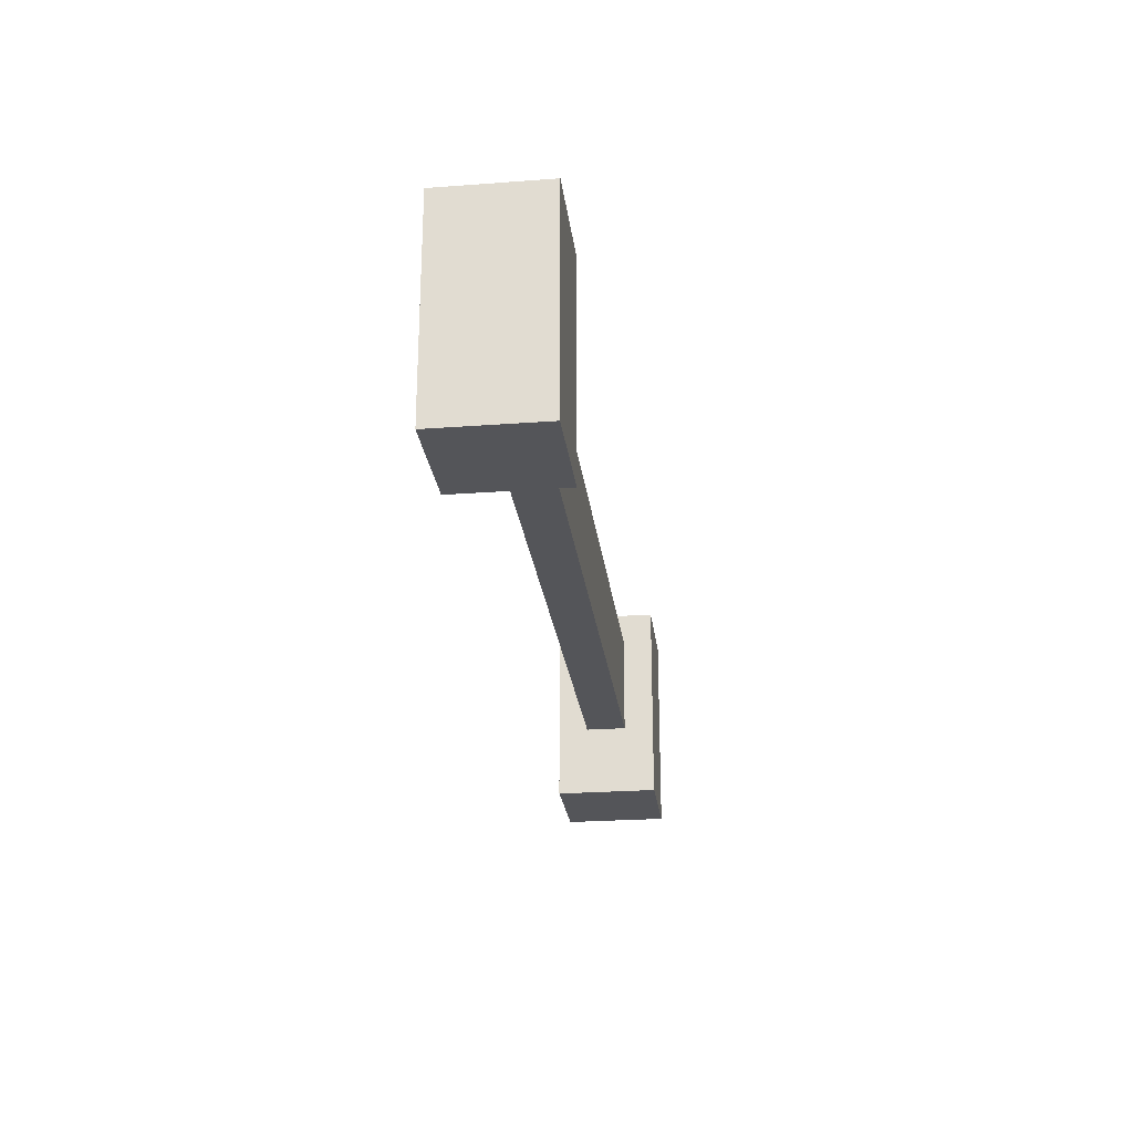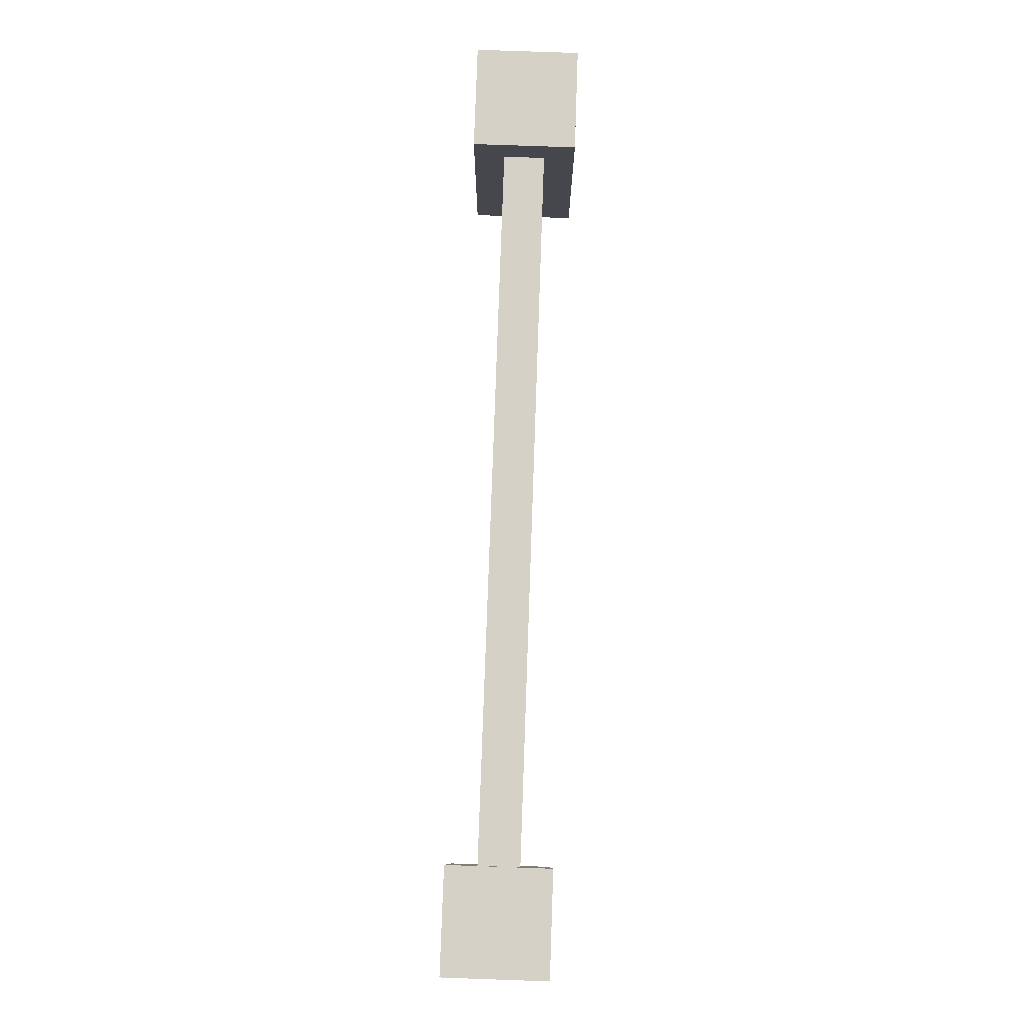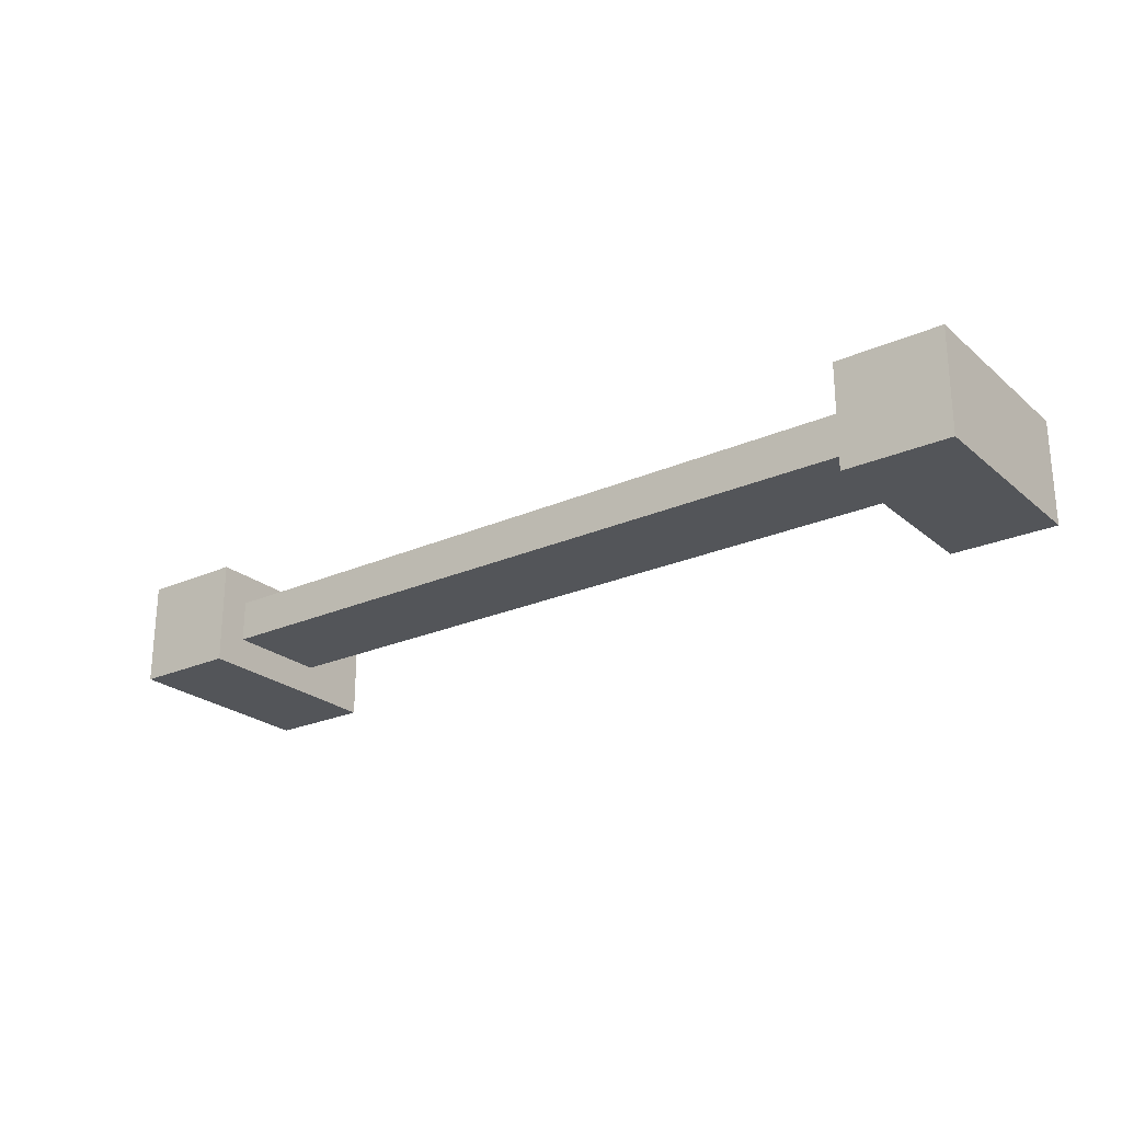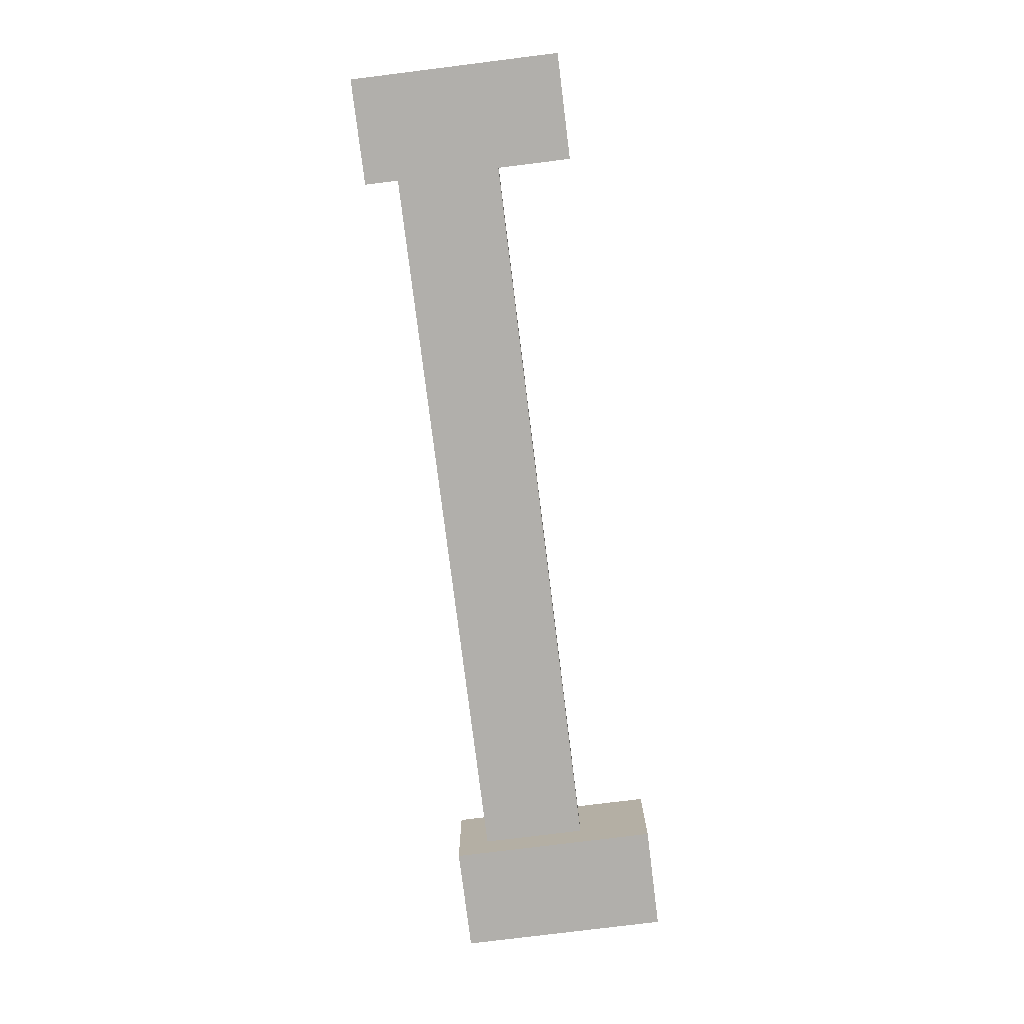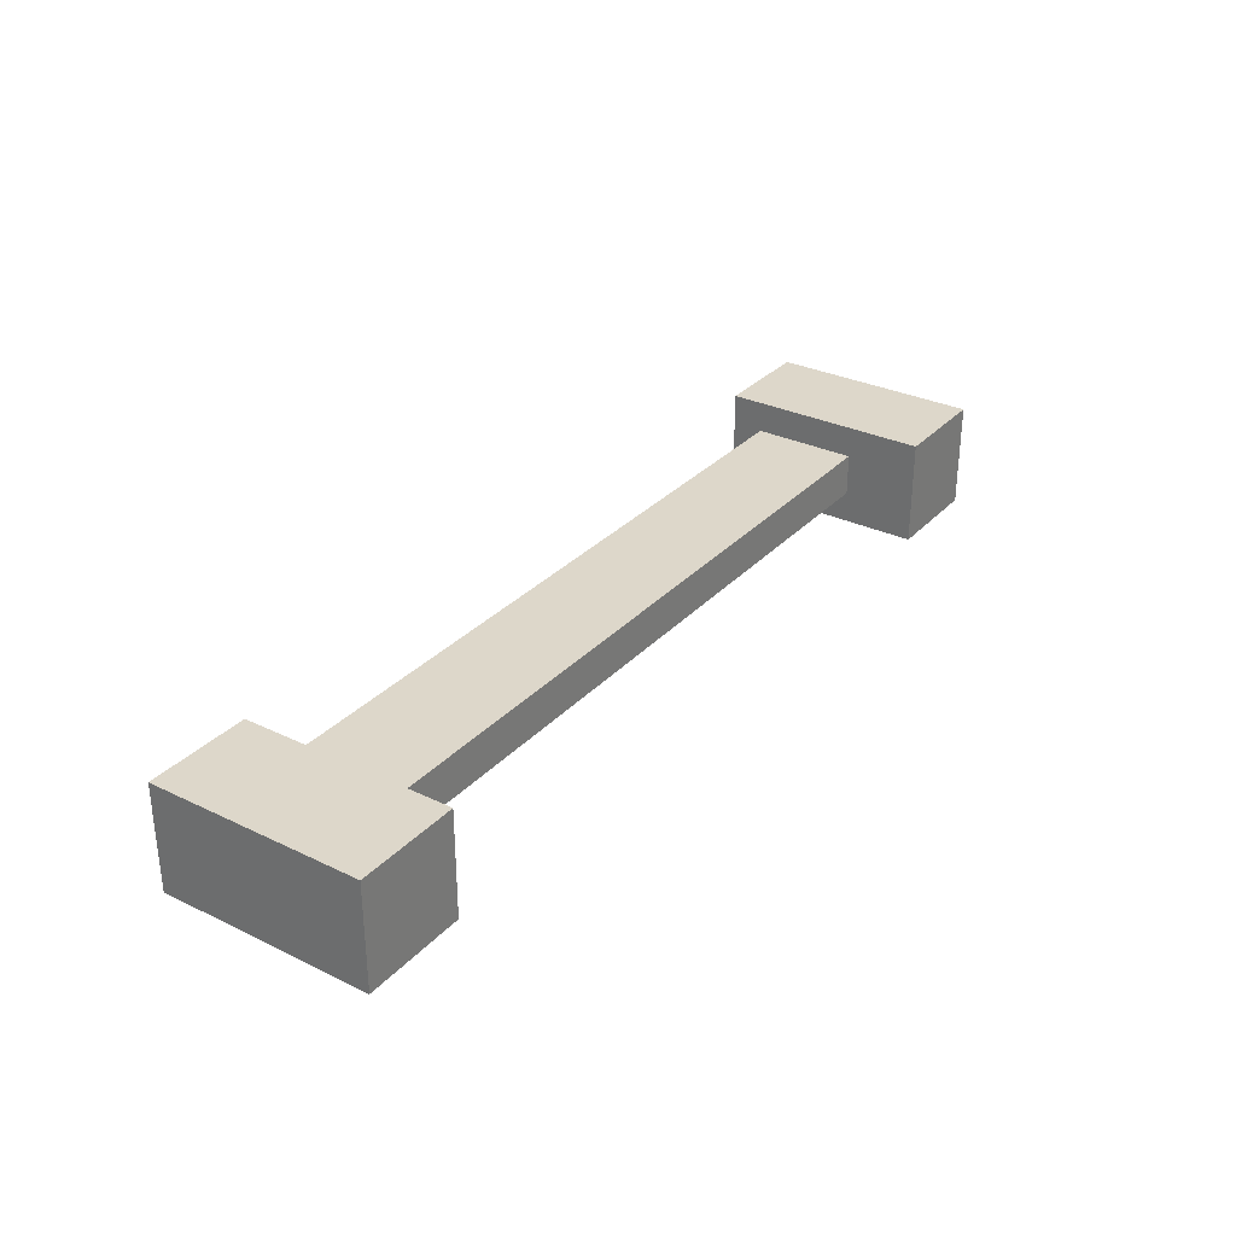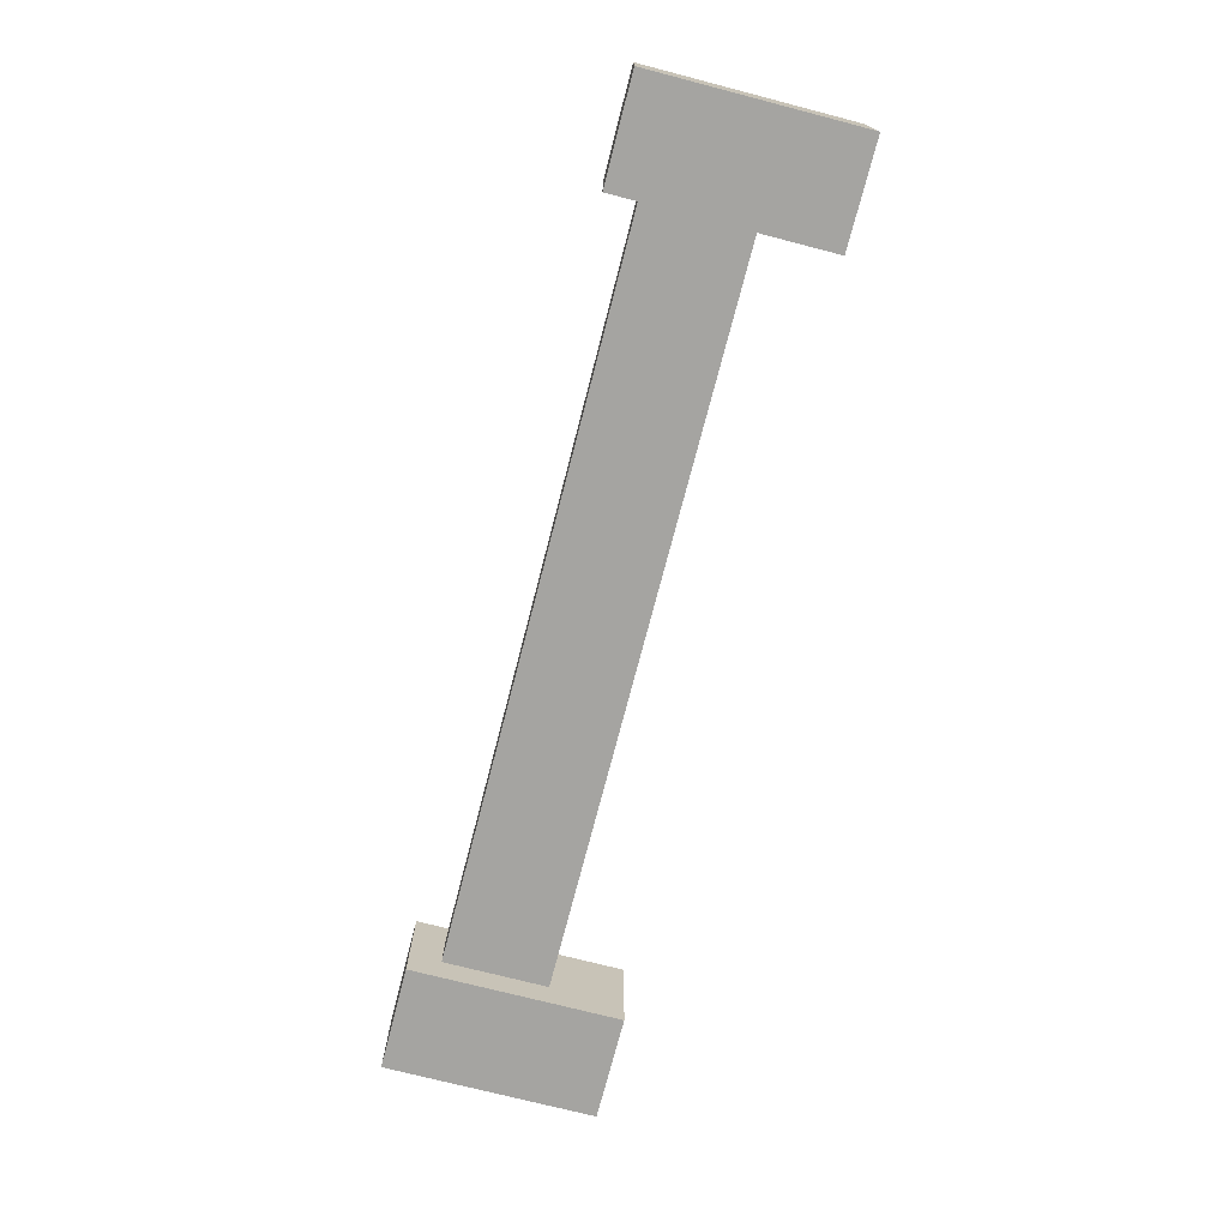
<metadata>
{"format":"obj","ext":"obj","renderer":"f3d","projection":"perspective","resolution":1024,"background":"white","views":[{"elev":-24.8,"azim":96.9,"up":"+Y"},{"elev":79.2,"azim":-88.0,"up":"+Y"},{"elev":-24.1,"azim":-143.7,"up":"+Z"},{"elev":-78.2,"azim":-82.9,"up":"+Z"},{"elev":30.9,"azim":-55.4,"up":"+Z"},{"elev":-73.4,"azim":-104.5,"up":"+Z"}]}
</metadata>
<code>
o fenceLow
v -2.8 1.36 3.04
v 2.8 0.56 3.04
v -2.8 0.56 3.04
v 2.8 1.36 3.04
v 2.8 1.36 3.36
v -2.8 0.56 3.36
v 2.8 0.56 3.36
v -2.8 1.36 3.36
v 2.8 -0 2.8
v 2.8 1.6 2.8
v 2.8 -0 3.6
v 2.8 1.6 3.6
v 3.6 1.6 3.6
v 3.6 -0 3.6
v 3.6 -0 2.8
v 3.6 1.6 2.8
v -3.6 1.6 2.8
v -2.8 -0 2.8
v -3.6 -0 2.8
v -2.8 1.6 2.8
v -2.8 1.6 3.6
v -3.6 1.6 3.6
v -2.8 -0 3.6
v -3.6 -0 3.6
f 1 2 3
f 2 1 4
f 5 6 7
f 6 5 8
f 1 5 4
f 5 1 8
f 7 3 2
f 3 7 6
f 9 2 10
f 2 9 11
f 2 11 7
f 7 11 5
f 4 10 2
f 10 4 12
f 12 4 5
f 12 5 11
f 13 11 14
f 11 13 12
f 13 15 16
f 15 13 14
f 17 18 19
f 18 17 20
f 17 21 20
f 21 17 22
f 10 15 9
f 15 10 16
f 10 13 16
f 13 10 12
f 20 1 18
f 1 20 21
f 1 21 8
f 8 21 6
f 3 18 1
f 18 3 23
f 23 3 6
f 23 6 21
f 21 24 23
f 24 21 22
f 24 17 19
f 17 24 22
f 23 19 18
f 19 23 24
f 14 9 15
f 9 14 11

</code>
